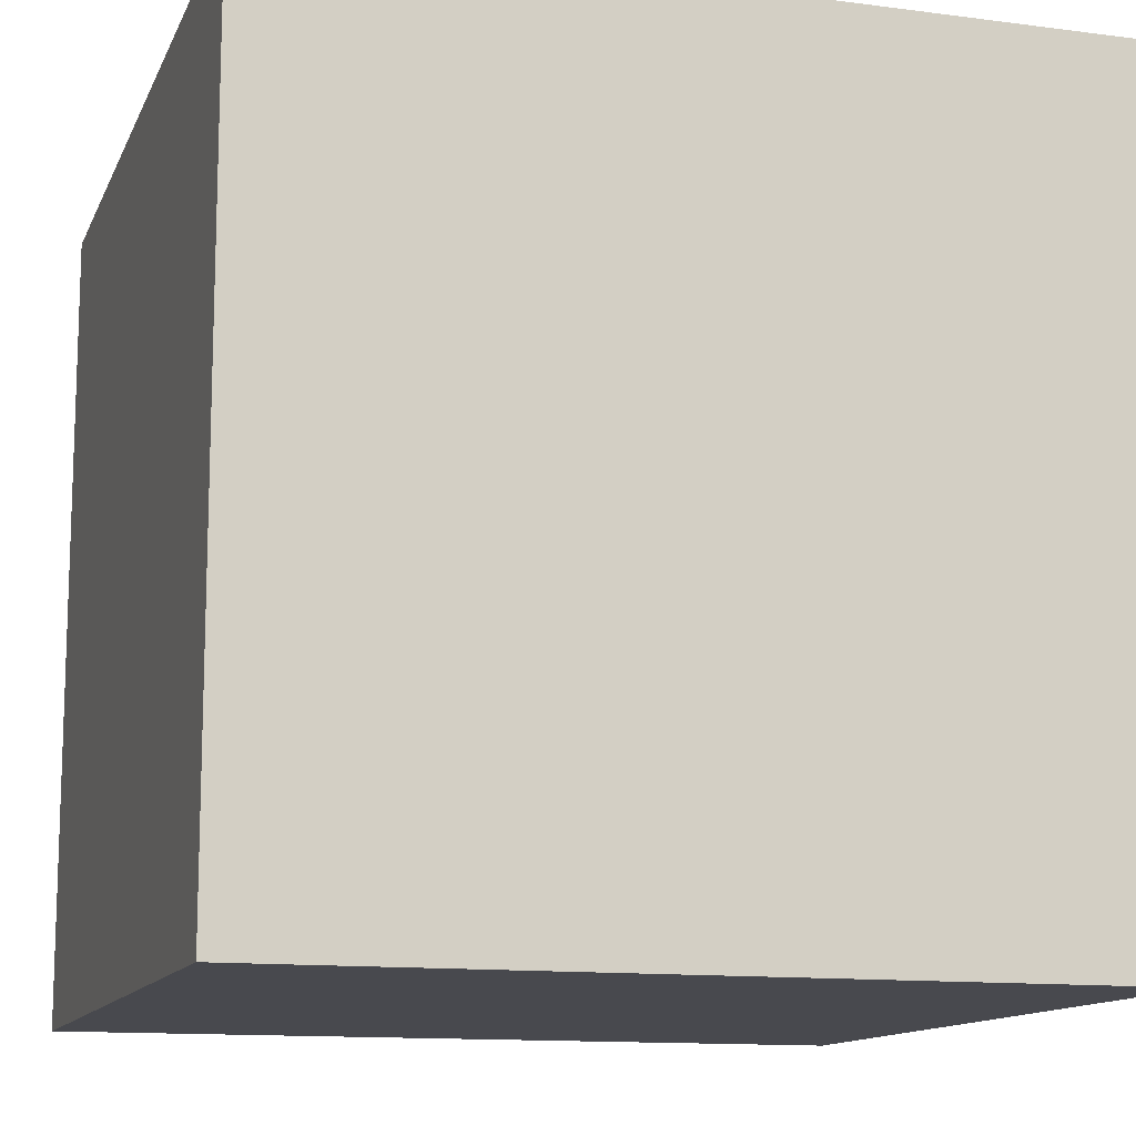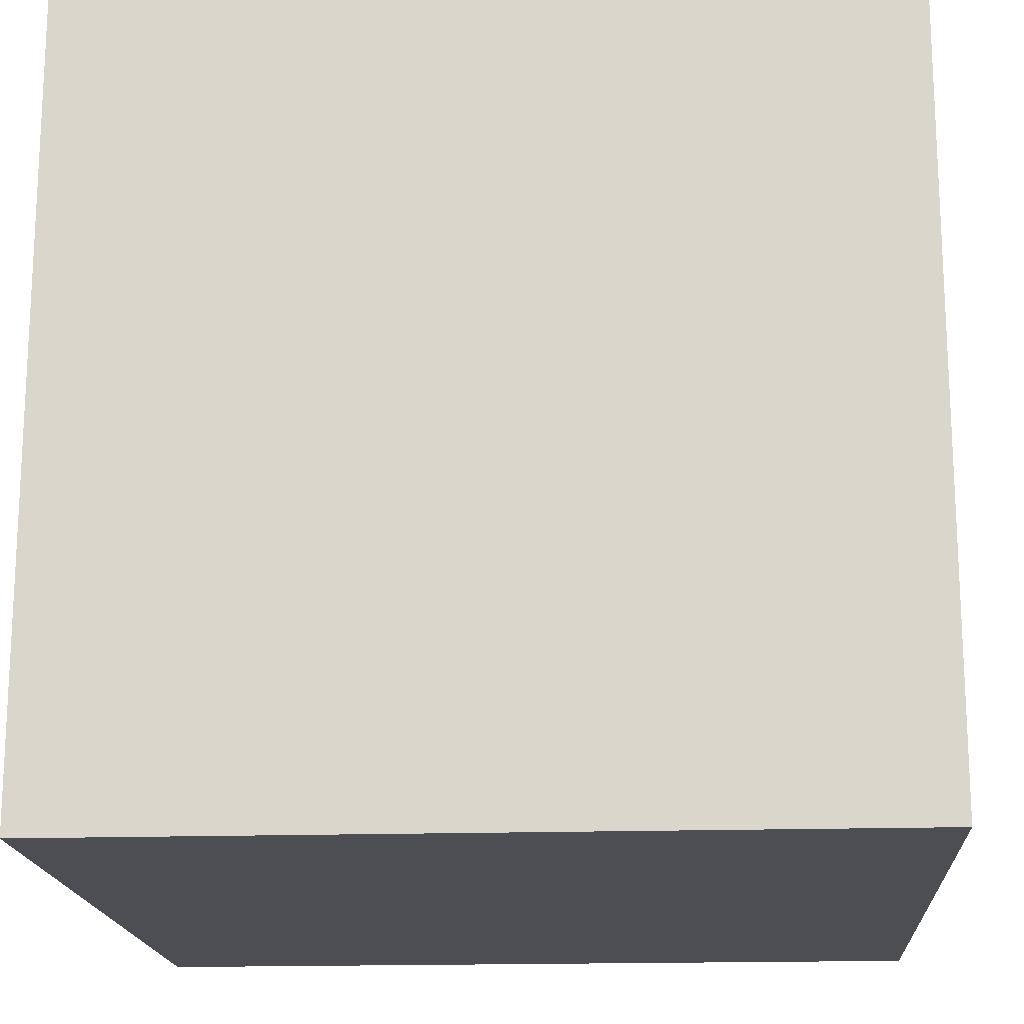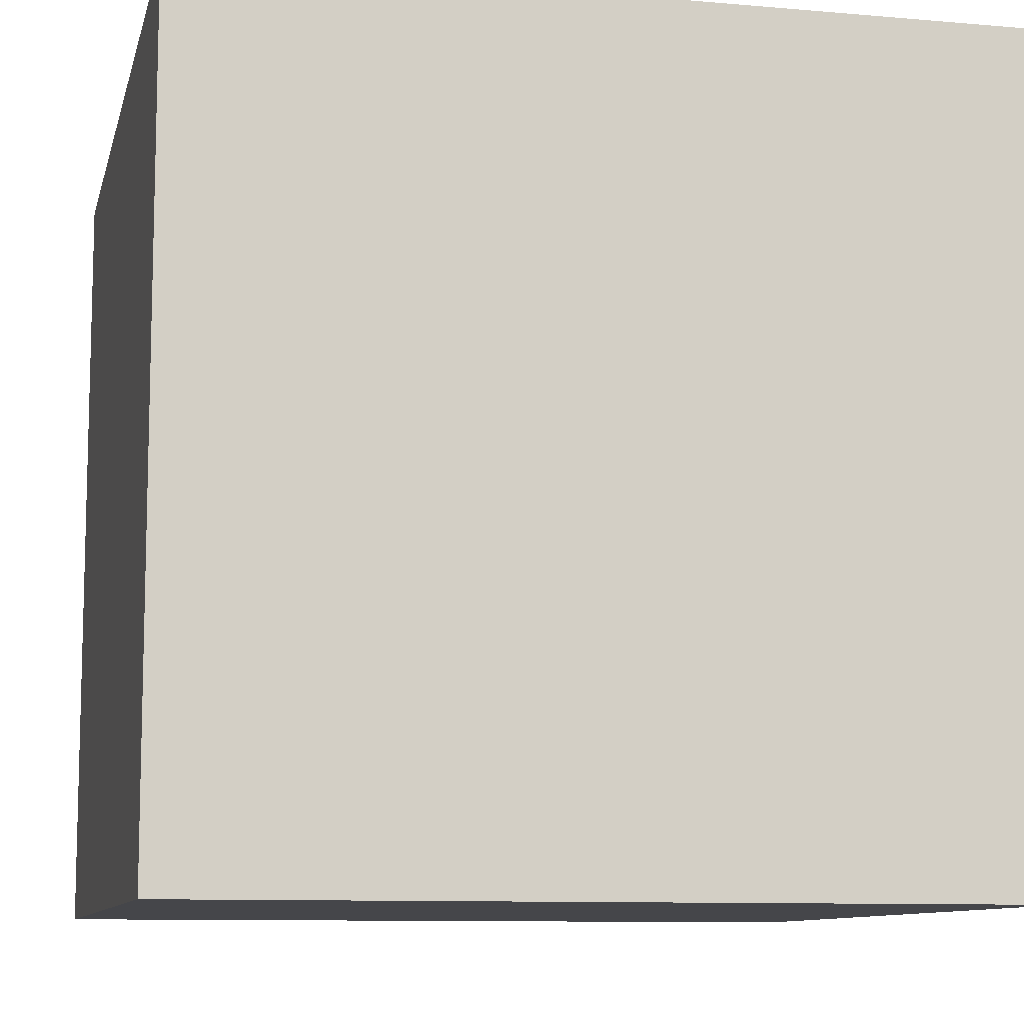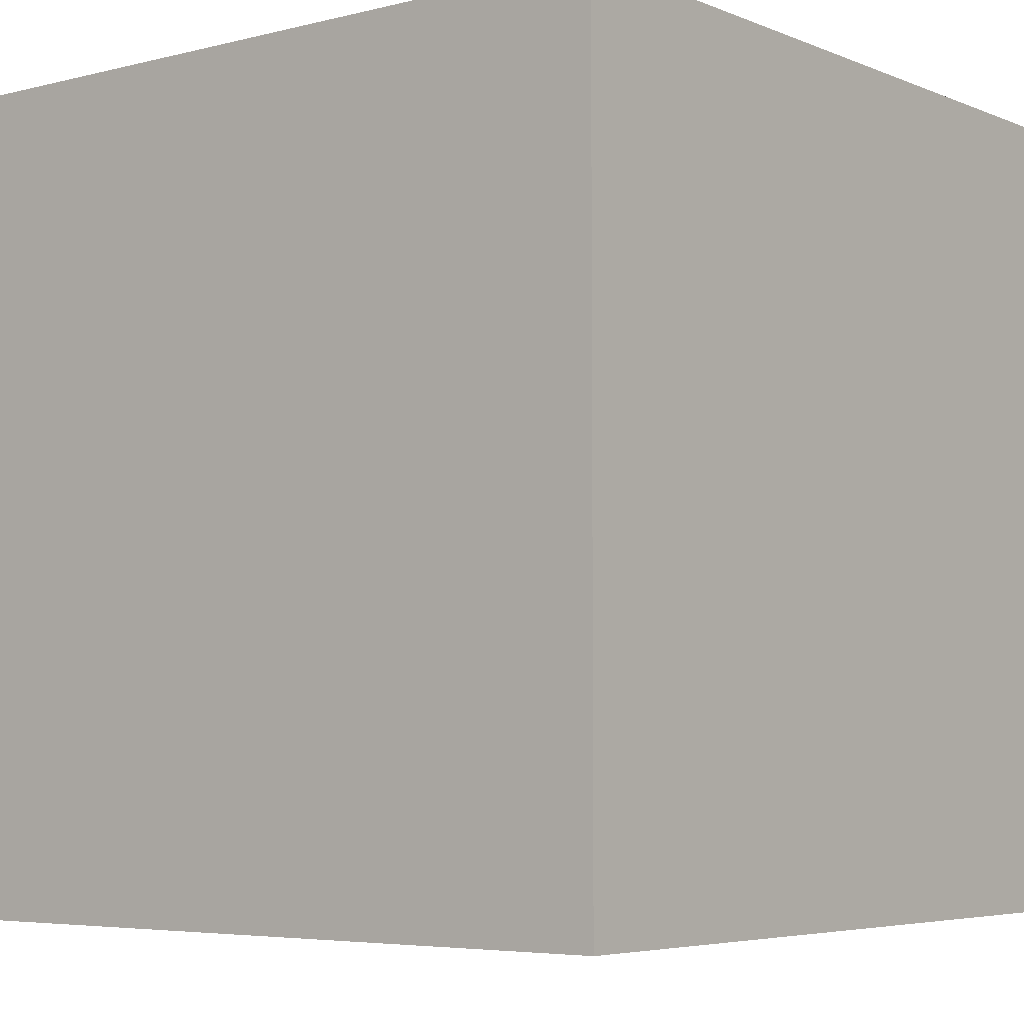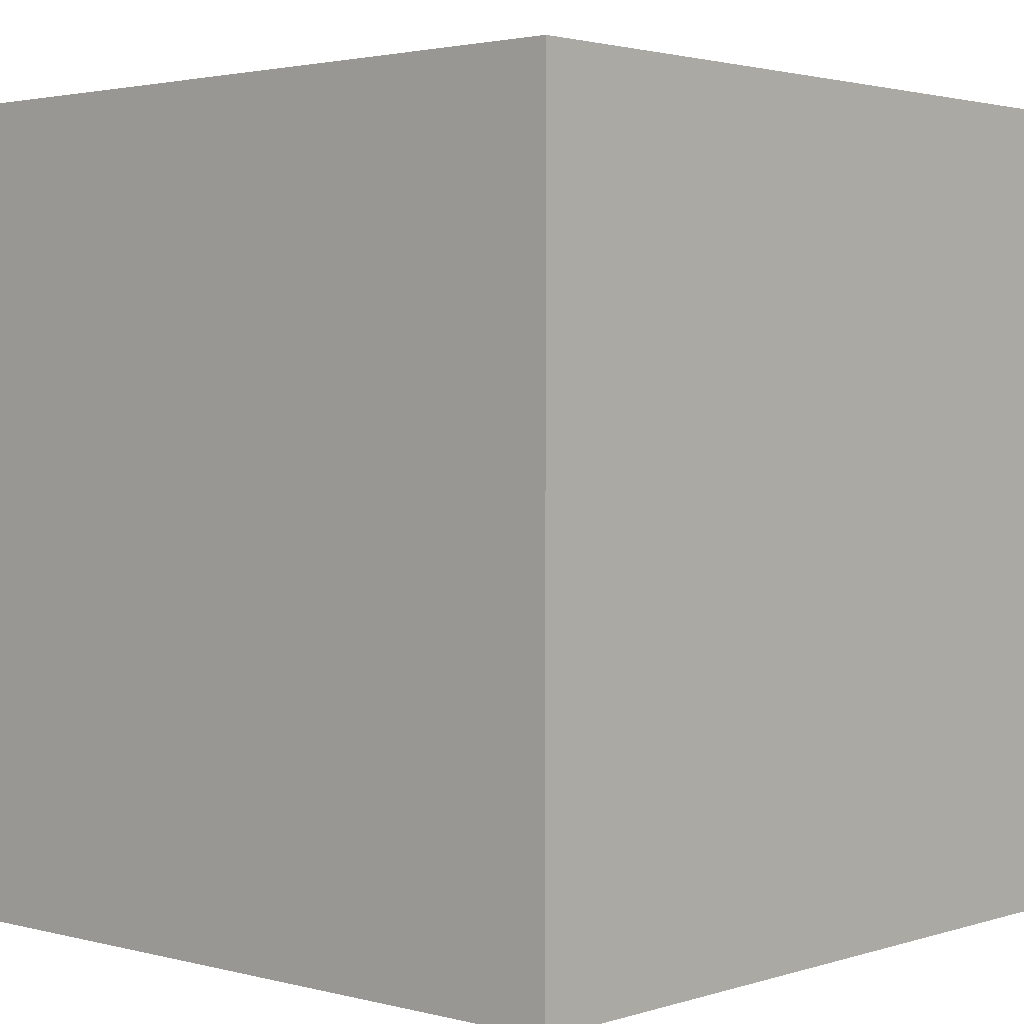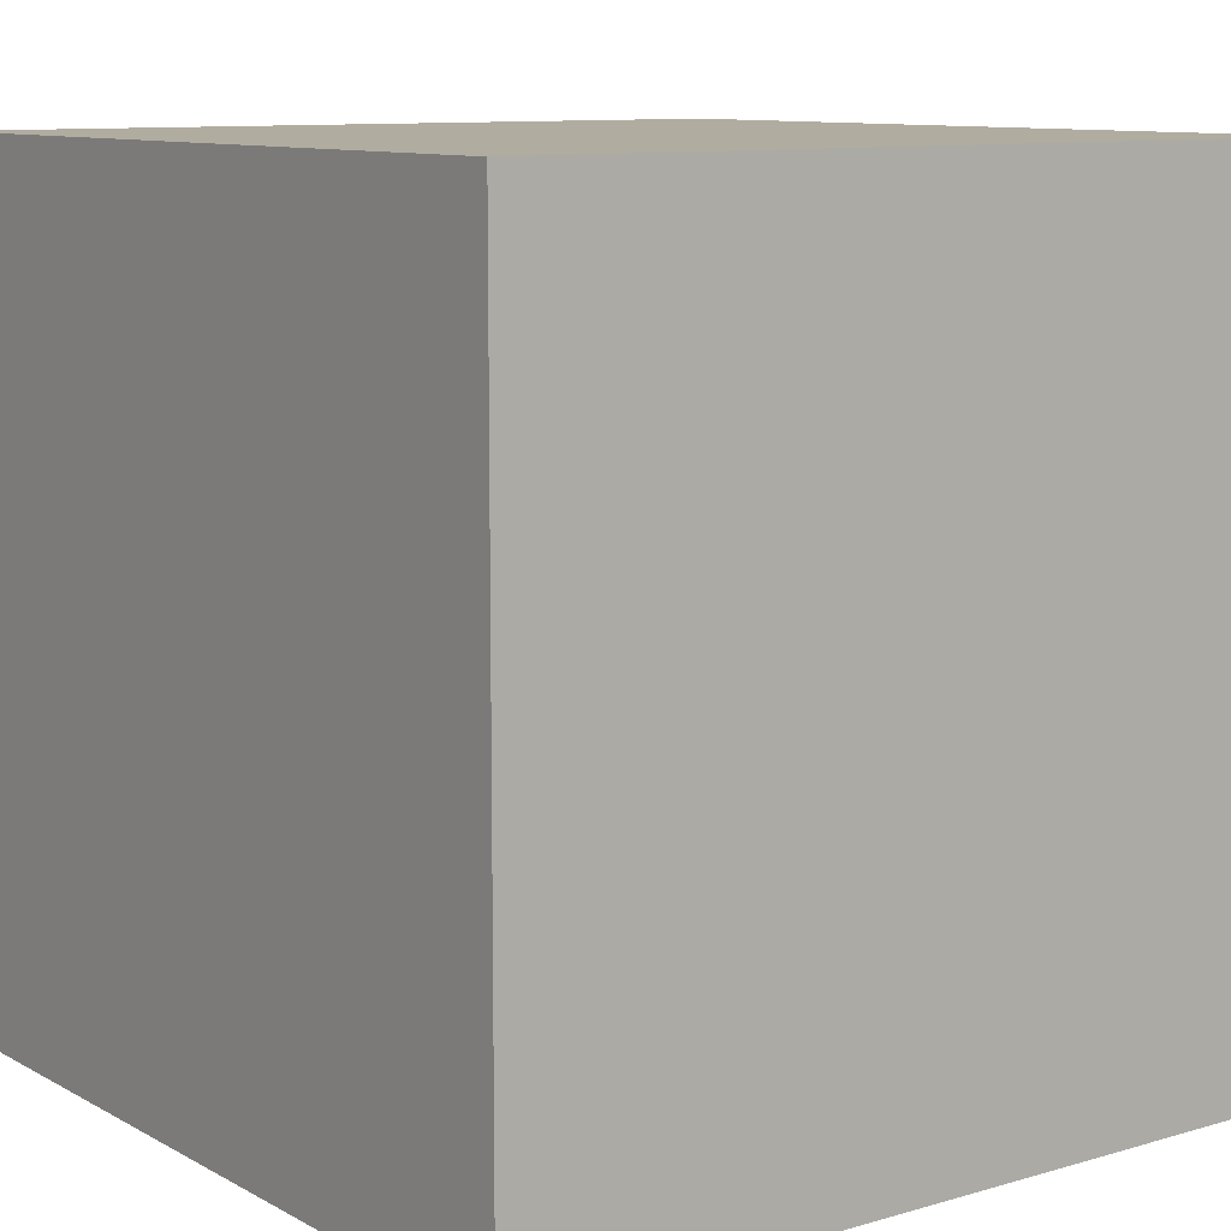
<metadata>
{"format":"obj","ext":"obj","renderer":"f3d","projection":"perspective","resolution":1024,"background":"white","views":[{"elev":-12.6,"azim":163.0,"up":"+Y"},{"elev":-17.3,"azim":-176.3,"up":"+Z"},{"elev":-9.9,"azim":167.2,"up":"+Y"},{"elev":-5.1,"azim":-141.5,"up":"+Z"},{"elev":2.3,"azim":-137.7,"up":"+Y"},{"elev":10.1,"azim":-36.6,"up":"+Y"}]}
</metadata>
<code>
g cube
v 0 0 0
v 0 0 1
v 0 1 0
v 0 1 1
v 1 0 0
v 1 0 1
v 1 1 0
v 1 1 1
f 1 7 5
f 1 3 7
f 1 4 3
f 1 2 4
f 1 5 6
f 1 6 2
f 3 8 7
f 3 4 8
f 5 7 8
f 5 8 6
f 2 6 8
f 2 8 4

</code>
